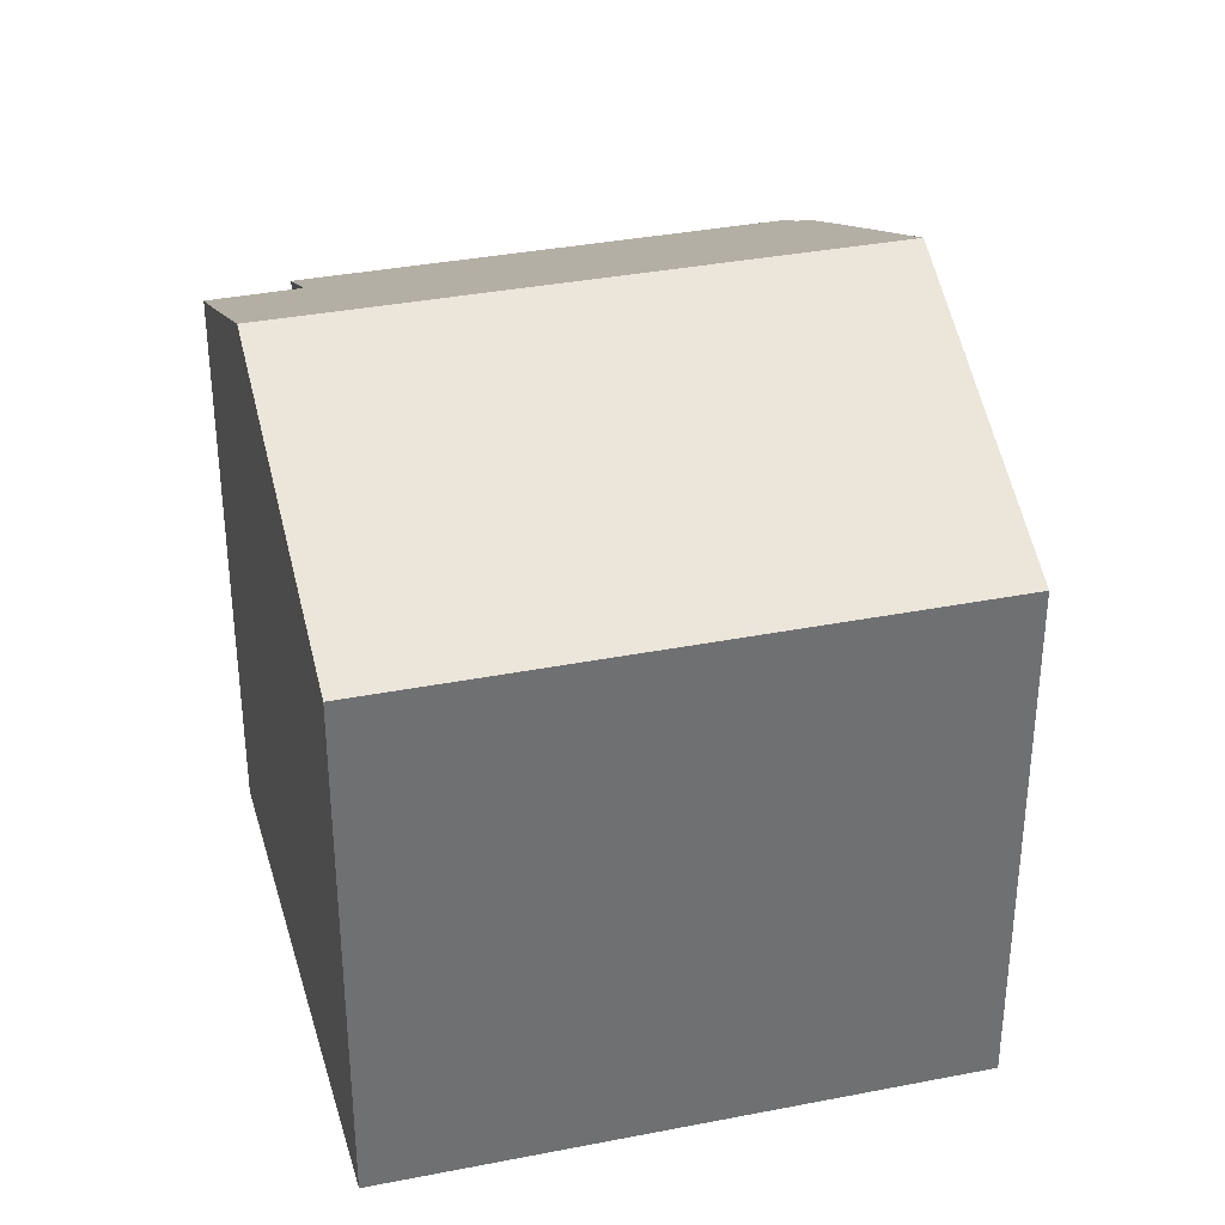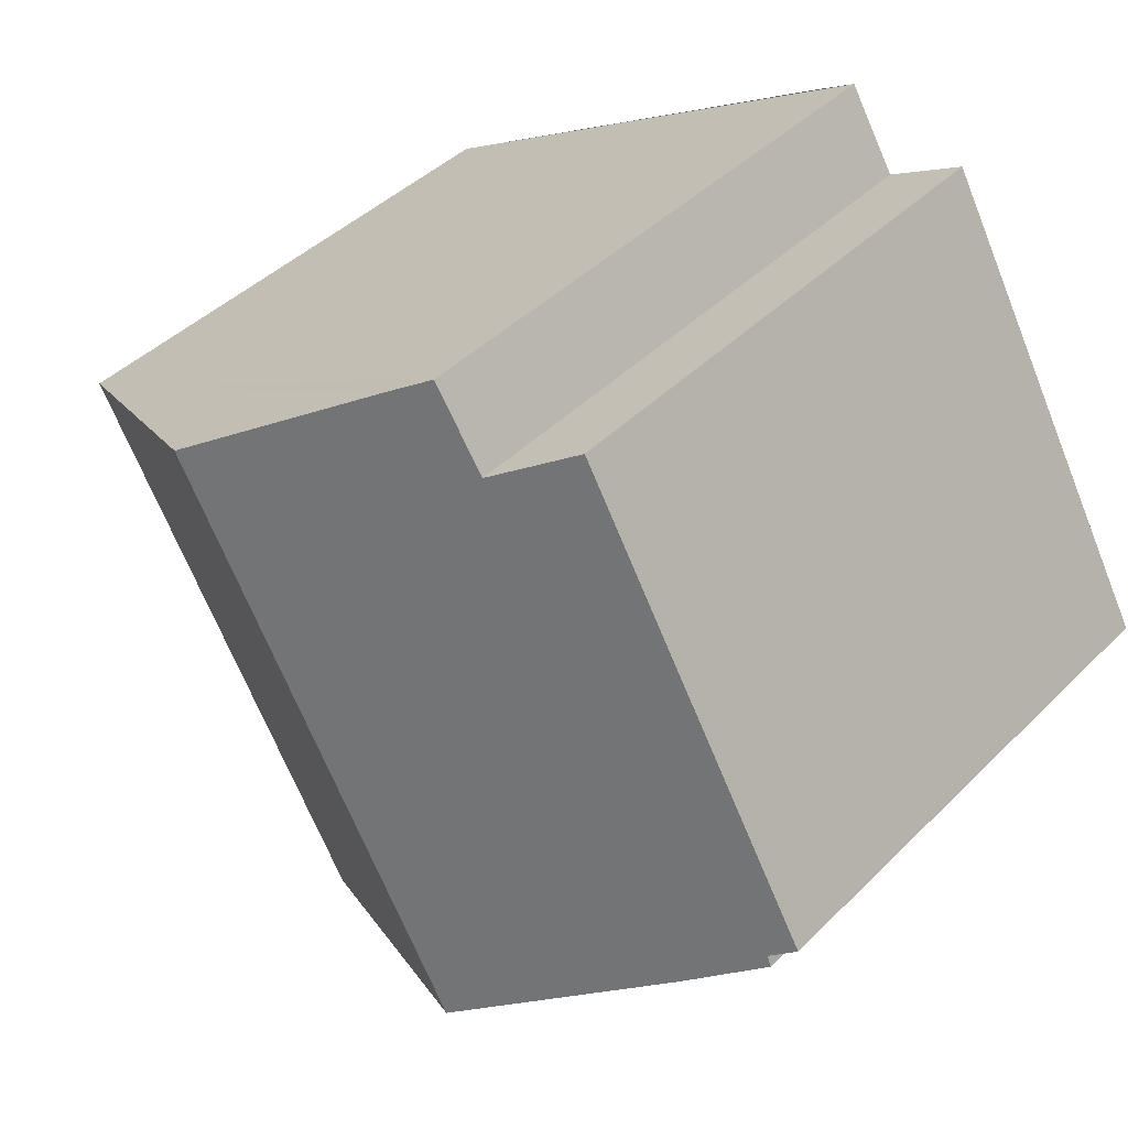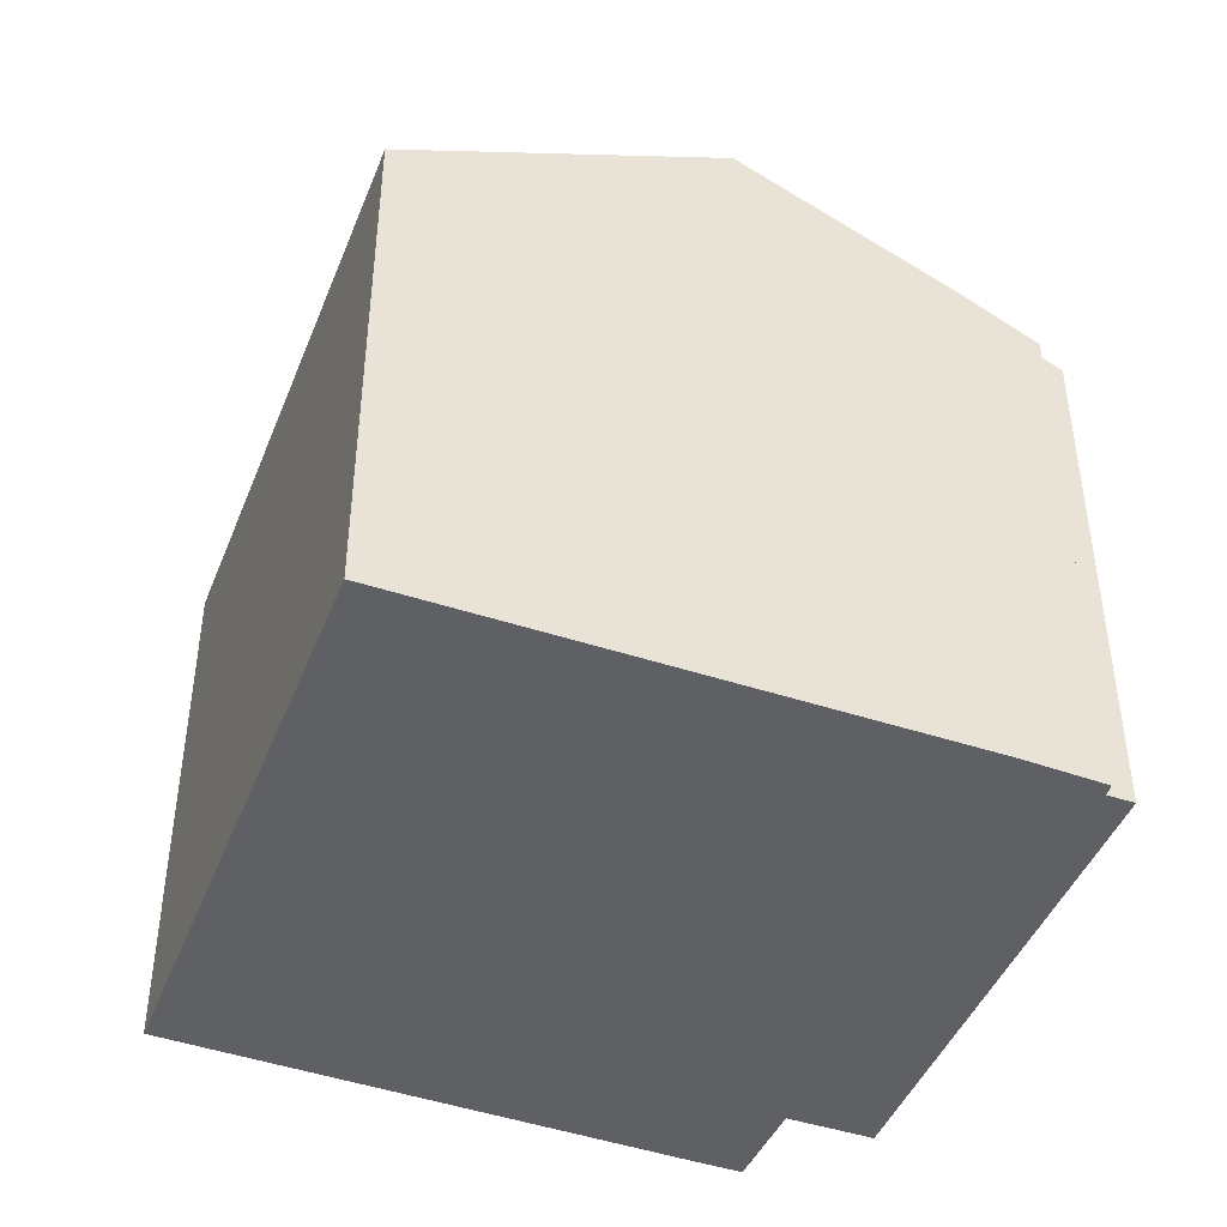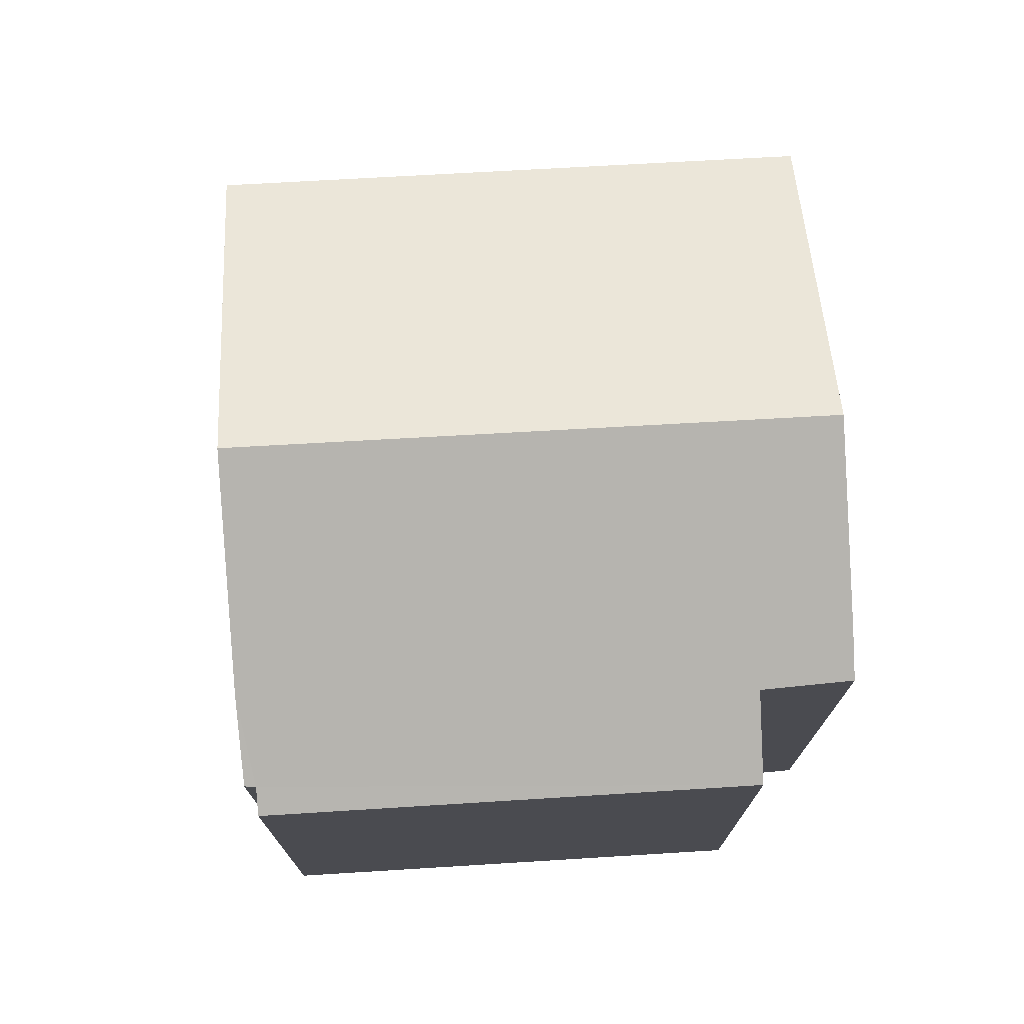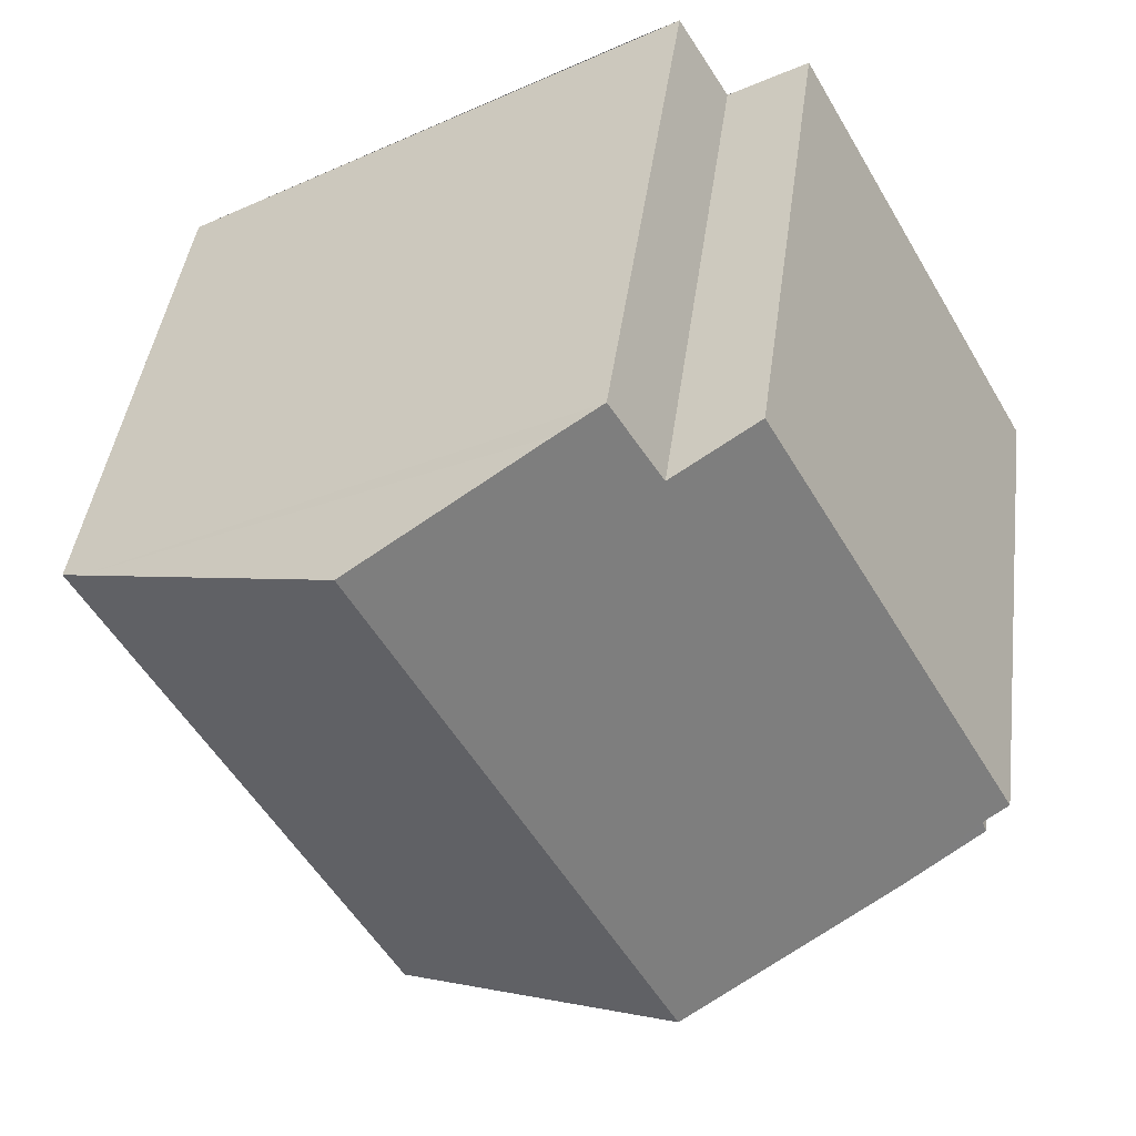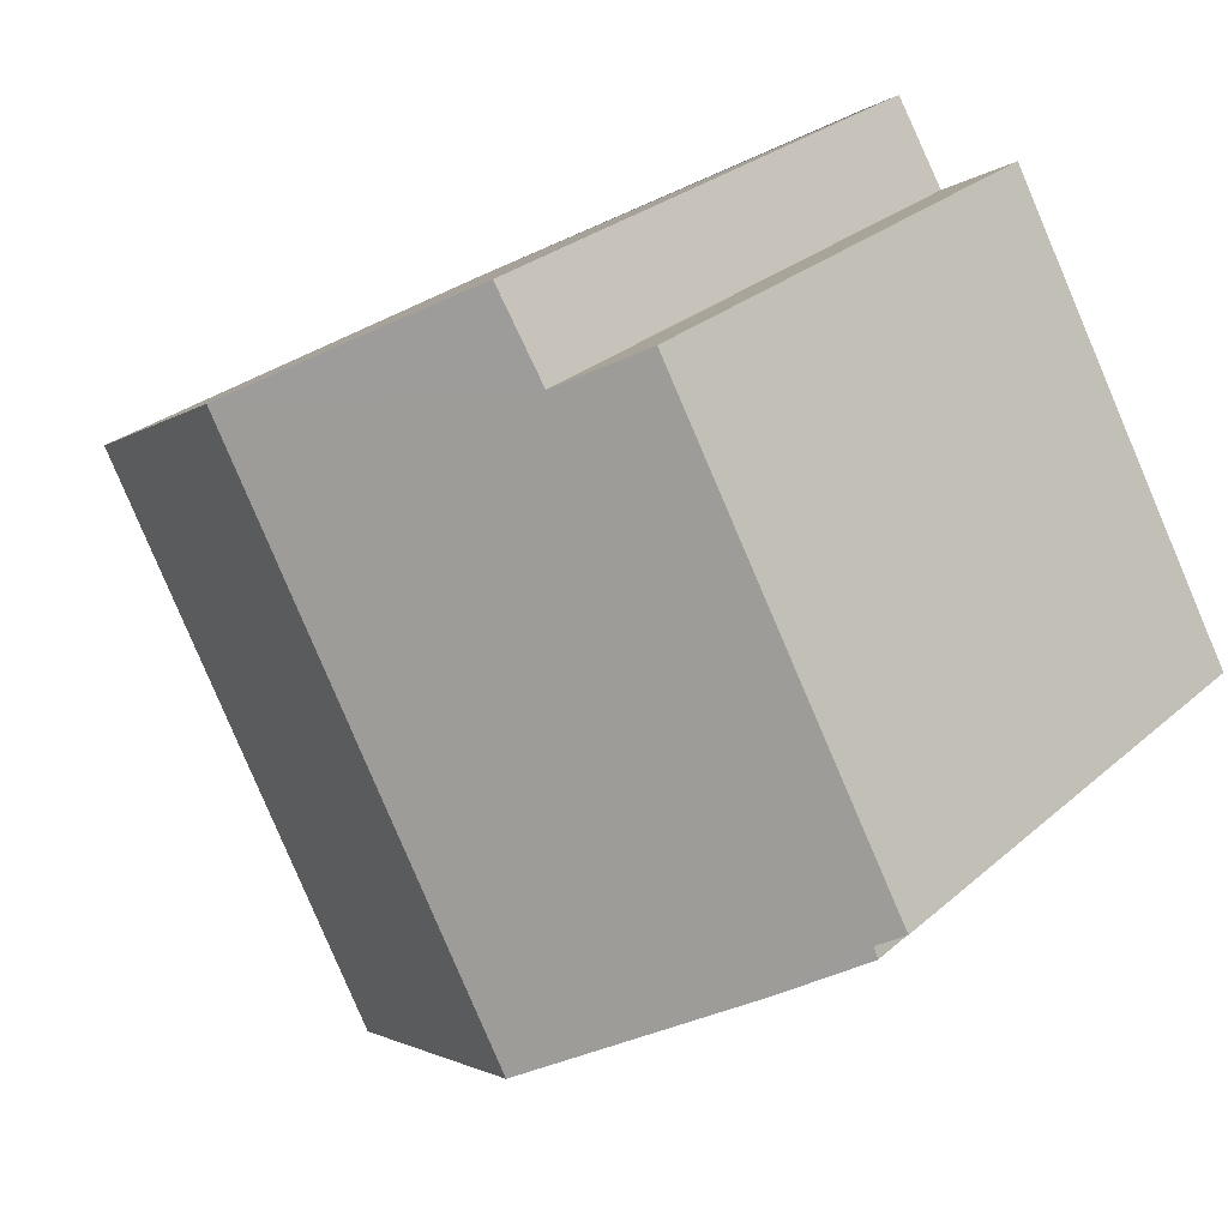
<metadata>
{"format":"obj","ext":"obj","renderer":"f3d","projection":"perspective","resolution":1024,"background":"white","views":[{"elev":35.5,"azim":104.7,"up":"+Y"},{"elev":42.5,"azim":-139.5,"up":"+Z"},{"elev":-45.0,"azim":-171.7,"up":"+Y"},{"elev":75.2,"azim":-64.0,"up":"+Y"},{"elev":42.8,"azim":-172.5,"up":"+Z"},{"elev":27.4,"azim":-142.9,"up":"+Z"}]}
</metadata>
<code>
v  14.43 13.44 -8.464
v  21.17 13.72 4.896
v  21.71 13.44 4.581
v  14.5 17.2 8.782
v  7.136 17.2 -4.396
v  13.77 13.78 -8.096
v  6.155 13.46 10.87
v  0.59 13.73 -0.336
v  0 13.43 8.224e-16
v  2.281 14.7 -1.686
v  8.074 14.45 9.797
v  9.3 14.5 11.79
v  10.29 15.01 11.23
v  0.473 13.75 -0.601
v  6.155 -6.656e-16 10.87
v  0 0 0
v  9.3 -7.218e-16 11.79
v  8.074 -5.999e-16 9.797
v  0.473 3.68e-17 -0.601
v  0.59 2.057e-17 -0.336
v  21.71 -2.805e-16 4.581
v  21.17 -2.998e-16 4.896
v  14.5 -5.377e-16 8.782
v  10.29 -6.878e-16 11.23
v  14.43 5.183e-16 -8.464
v  13.77 4.957e-16 -8.096
v  2.281 1.032e-16 -1.686
v  7.136 2.692e-16 -4.396
g defaultobject
f 1 2 3
f 2 1 4
f 4 1 5
f 5 1 6
f 7 8 9
f 8 7 10
f 10 7 5
f 5 7 11
f 5 11 4
f 4 11 12
f 4 12 13
f 10 14 8
f 9 15 7
f 15 9 16
f 11 17 12
f 17 11 18
f 19 8 14
f 8 19 20
f 7 18 11
f 18 7 15
f 13 2 4
f 2 13 12
f 2 12 17
f 2 17 3
f 3 17 21
f 21 17 22
f 22 17 23
f 23 17 24
f 21 1 3
f 1 21 25
f 25 6 1
f 6 25 5
f 5 25 10
f 10 25 26
f 10 26 27
f 27 26 28
f 27 14 10
f 14 27 19
f 20 9 8
f 9 20 16
f 16 20 15
f 22 25 21
f 25 22 23
f 25 23 26
f 26 23 28
f 28 23 24
f 28 24 27
f 27 24 17
f 27 17 18
f 27 18 15
f 27 15 19
f 19 15 20

</code>
